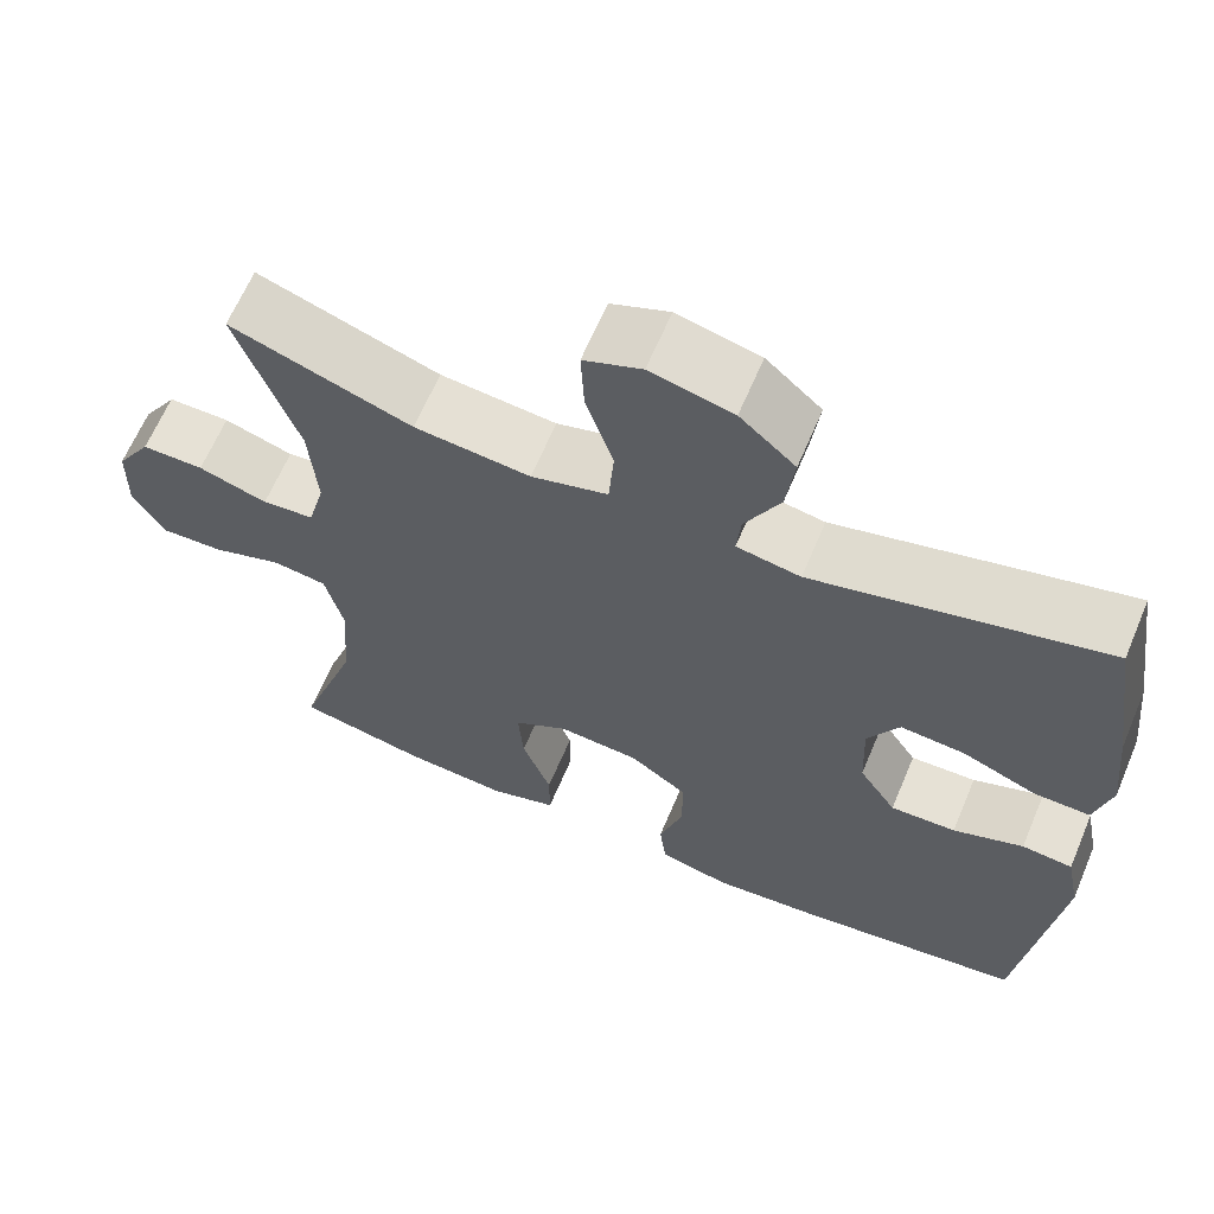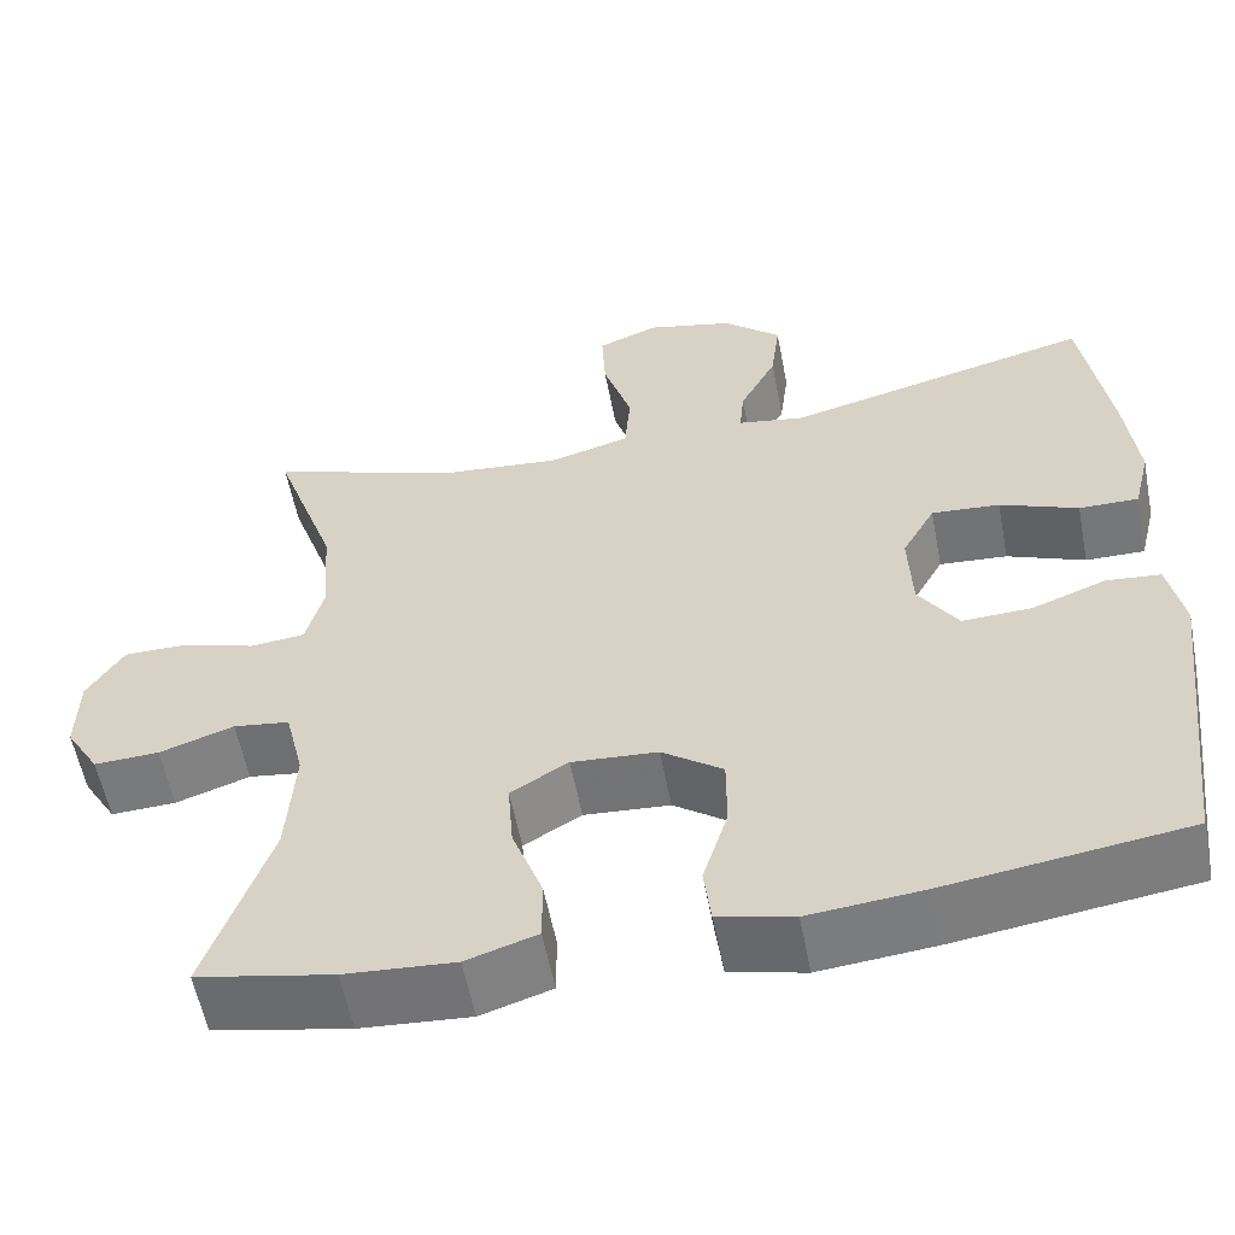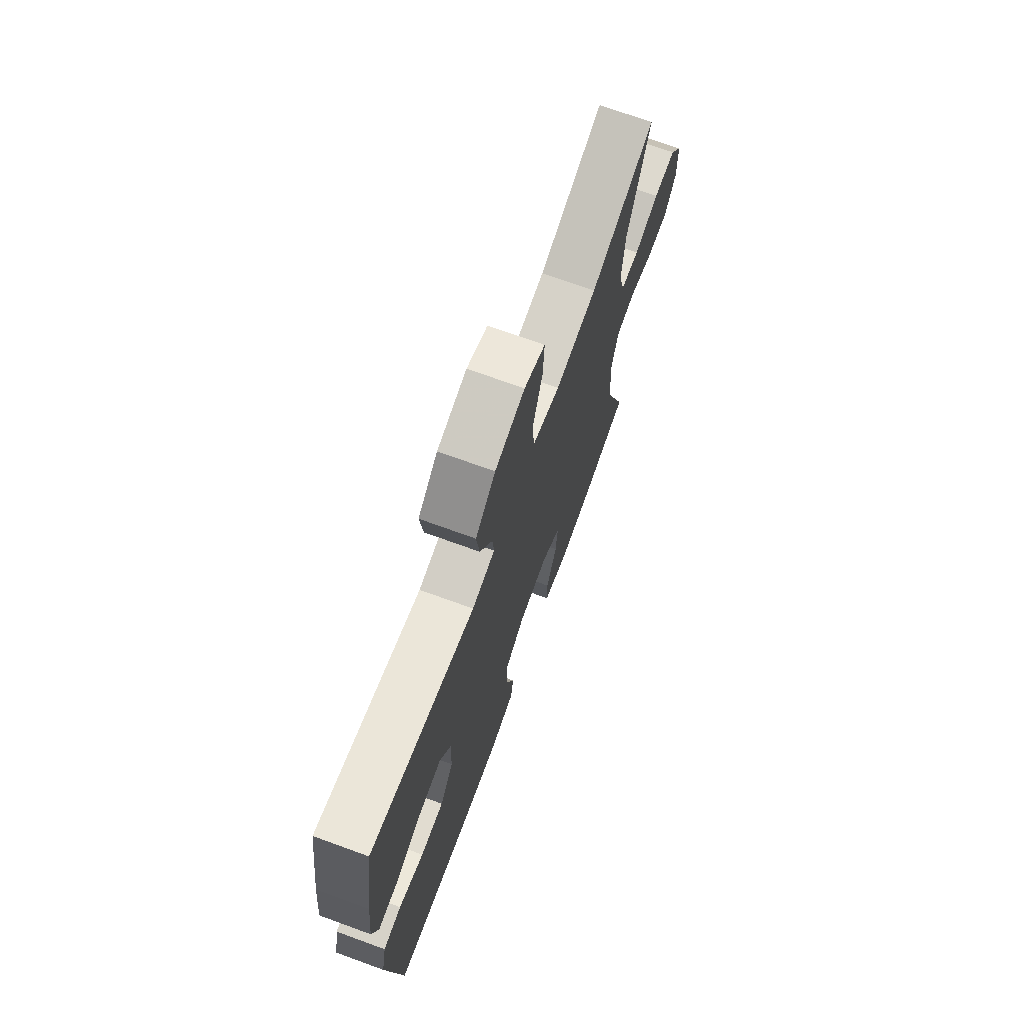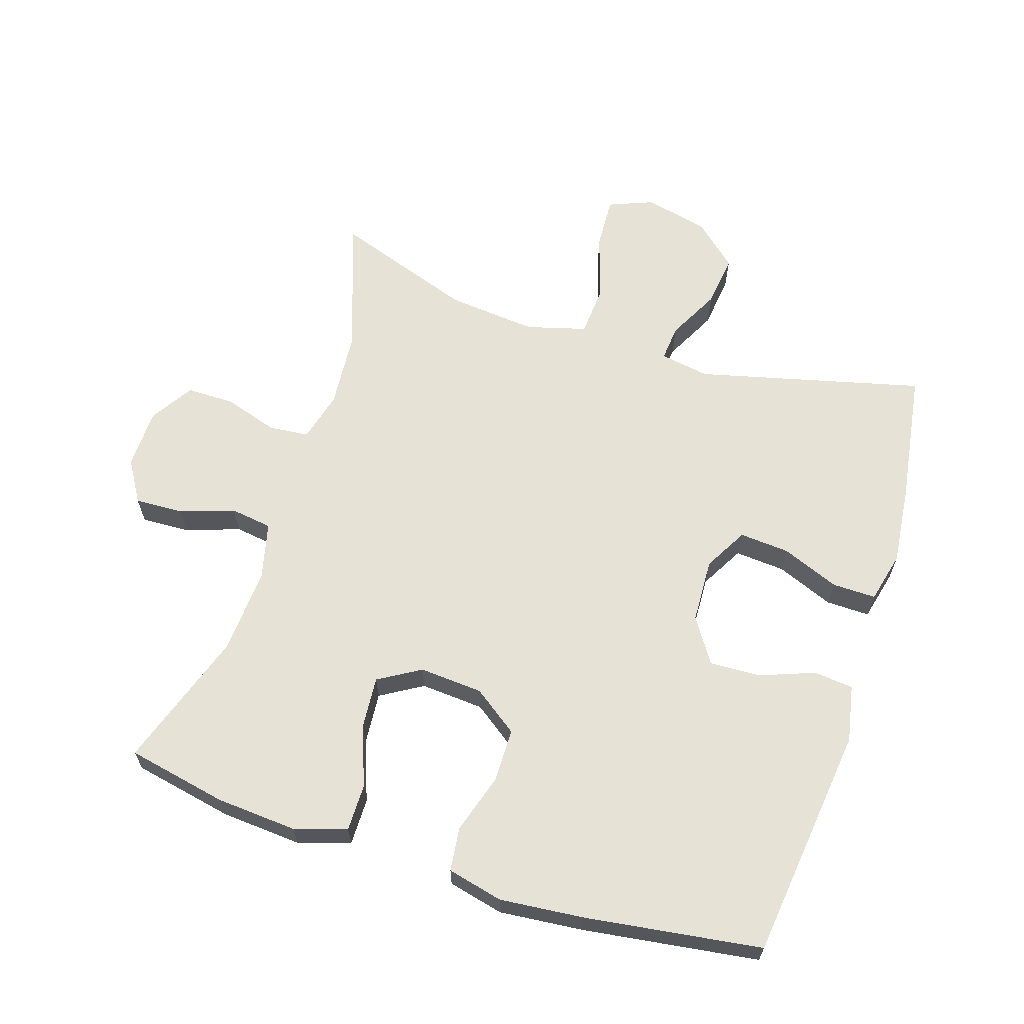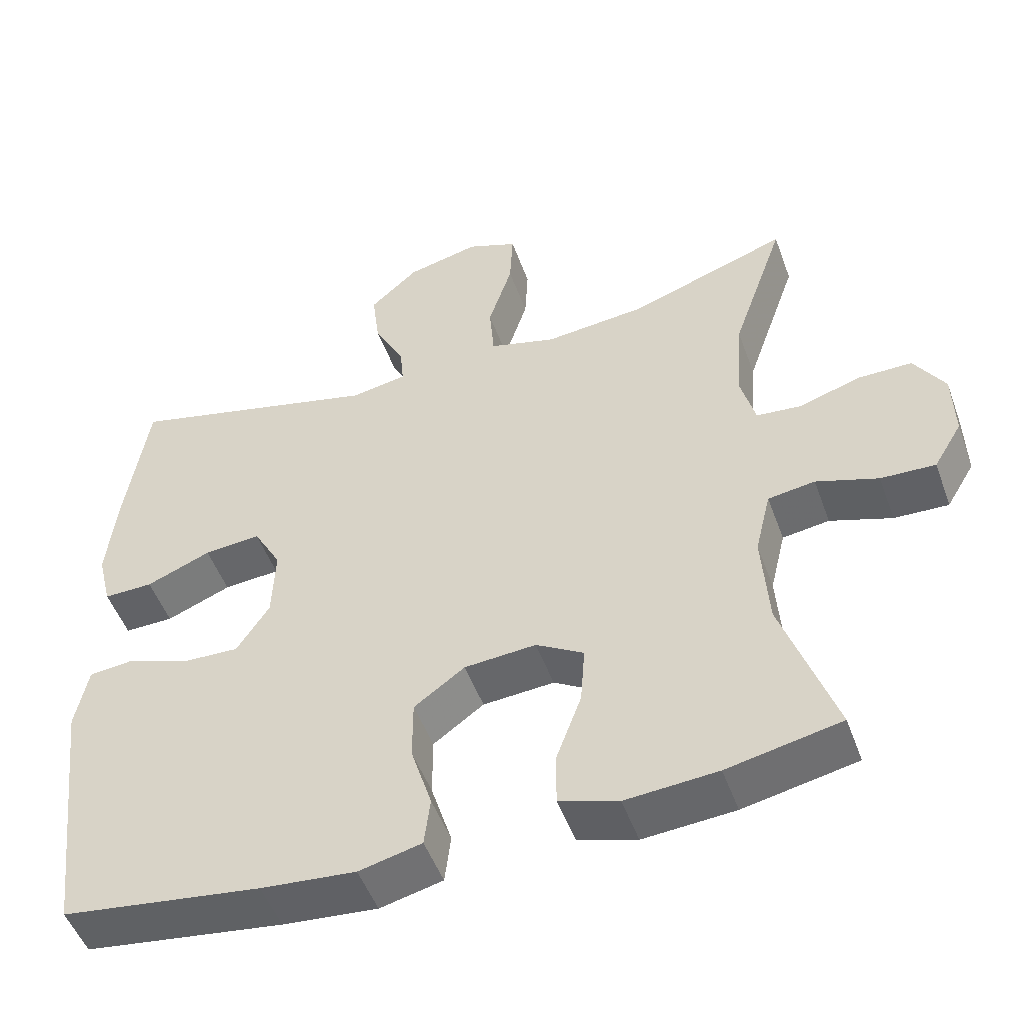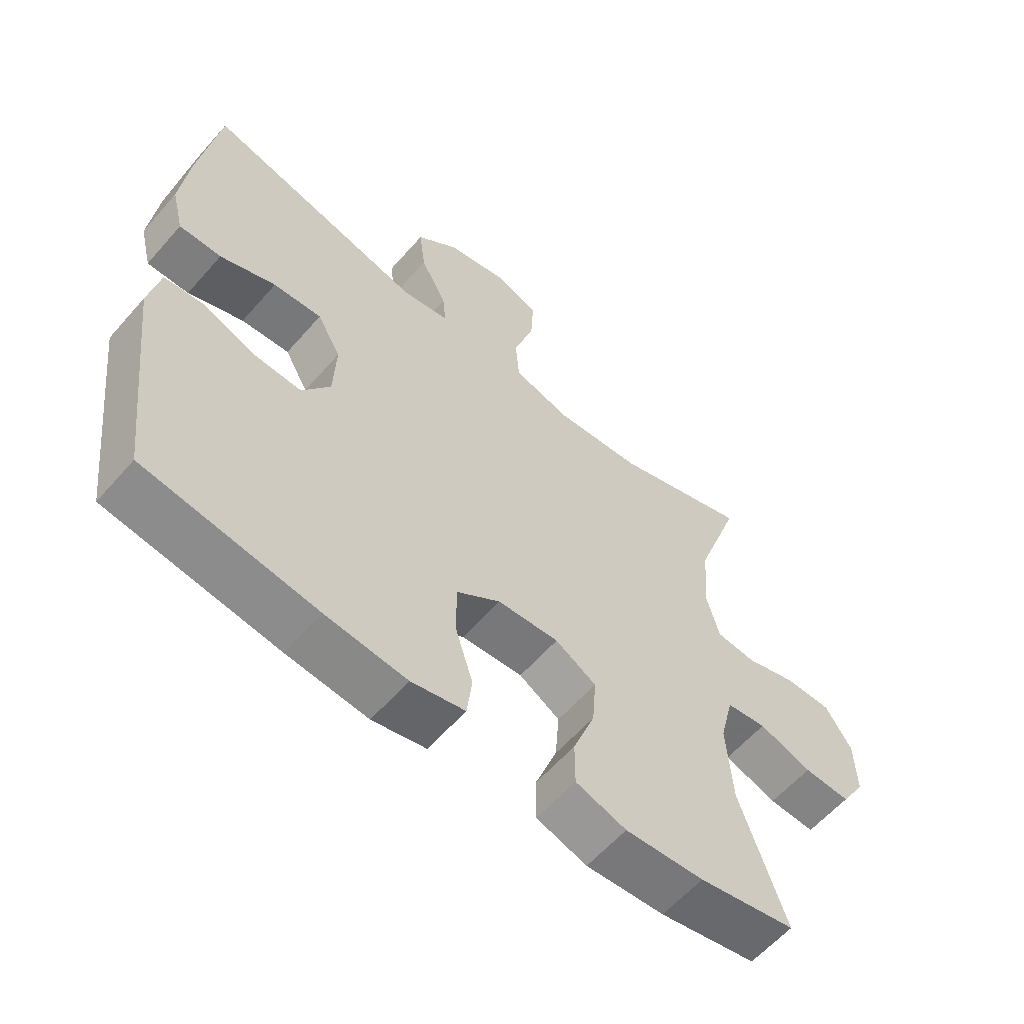
<metadata>
{"format":"obj","ext":"obj","renderer":"f3d","projection":"perspective","resolution":1024,"background":"white","views":[{"elev":64.2,"azim":-157.1,"up":"+Z"},{"elev":-57.3,"azim":-169.1,"up":"+Z"},{"elev":71.7,"azim":-70.0,"up":"+Z"},{"elev":63.8,"azim":-162.3,"up":"+Y"},{"elev":-50.3,"azim":19.7,"up":"+Z"},{"elev":-60.0,"azim":-40.9,"up":"+Z"}]}
</metadata>
<code>
v -0.5 0.07 -0.5
v -0.543 0.07 -0.145
v -0.526 0.07 -0.059
v -0.466 0.07 -0.053
v -0.383 0.07 -0.084
v -0.306 0.07 -0.087
v -0.262 0.07 -0.02
v -0.258 0.07 0.078
v -0.295 0.07 0.144
v -0.371 0.07 0.138
v -0.458 0.07 0.103
v -0.524 0.07 0.102
v -0.543 0.07 0.179
v -0.53 0.07 0.301
v -0.5 0.07 0.5
v -0.158 0.07 0.415
v -0.083 0.07 0.428
v -0.088 0.07 0.482
v -0.129 0.07 0.561
v -0.139 0.07 0.641
v -0.074 0.07 0.699
v 0.023 0.07 0.722
v 0.091 0.07 0.695
v 0.087 0.07 0.615
v 0.055 0.07 0.515
v 0.061 0.07 0.438
v 0.151 0.07 0.413
v 0.287 0.07 0.426
v 0.5 0.07 0.5
v 0.429 0.07 0.296
v 0.42 0.07 0.179
v 0.44 0.07 0.103
v 0.501 0.07 0.097
v 0.582 0.07 0.123
v 0.655 0.07 0.123
v 0.696 0.07 0.058
v 0.698 0.07 -0.033
v 0.66 0.07 -0.096
v 0.587 0.07 -0.093
v 0.504 0.07 -0.065
v 0.441 0.07 -0.074
v 0.42 0.07 -0.161
v 0.429 0.07 -0.292
v 0.5 0.07 -0.5
v 0.348 0.07 -0.531
v 0.225 0.07 -0.54
v 0.146 0.07 -0.515
v 0.146 0.07 -0.444
v 0.18 0.07 -0.352
v 0.186 0.07 -0.273
v 0.122 0.07 -0.235
v 0.026 0.07 -0.242
v -0.042 0.07 -0.291
v -0.042 0.07 -0.373
v -0.014 0.07 -0.463
v -0.022 0.07 -0.529
v -0.106 0.07 -0.549
v -0.233 0.07 -0.537
v -0.5 0 -0.5
v -0.543 0 -0.145
v -0.526 0 -0.059
v -0.466 0 -0.053
v -0.383 0 -0.084
v -0.306 0 -0.087
v -0.262 0 -0.02
v -0.258 0 0.078
v -0.295 0 0.144
v -0.371 0 0.138
v -0.458 0 0.103
v -0.524 0 0.102
v -0.543 0 0.179
v -0.53 0 0.301
v -0.5 0 0.5
v -0.158 0 0.415
v -0.083 0 0.428
v -0.088 0 0.482
v -0.129 0 0.561
v -0.139 0 0.641
v -0.074 0 0.699
v 0.023 0 0.722
v 0.091 0 0.695
v 0.087 0 0.615
v 0.055 0 0.515
v 0.061 0 0.438
v 0.151 0 0.413
v 0.287 0 0.426
v 0.5 0 0.5
v 0.429 0 0.296
v 0.42 0 0.179
v 0.44 0 0.103
v 0.501 0 0.097
v 0.582 0 0.123
v 0.655 0 0.123
v 0.696 0 0.058
v 0.698 0 -0.033
v 0.66 0 -0.096
v 0.587 0 -0.093
v 0.504 0 -0.065
v 0.441 0 -0.074
v 0.42 0 -0.161
v 0.429 0 -0.292
v 0.5 0 -0.5
v 0.348 0 -0.531
v 0.225 0 -0.54
v 0.146 0 -0.515
v 0.146 0 -0.444
v 0.18 0 -0.352
v 0.186 0 -0.273
v 0.122 0 -0.235
v 0.026 0 -0.242
v -0.042 0 -0.291
v -0.042 0 -0.373
v -0.014 0 -0.463
v -0.022 0 -0.529
v -0.106 0 -0.549
v -0.233 0 -0.537
f 3 4 5
f 2 3 5
f 1 2 5
f 58 1 5
f 57 58 5
f 56 57 5
f 55 56 5
f 54 55 5
f 53 54 5 6
f 52 53 6 7
f 51 52 7 8
f 50 51 8 9
f 47 48 49
f 46 47 49
f 45 46 49
f 44 45 49
f 43 44 49
f 42 43 49 50
f 41 42 50 9
f 38 39 40
f 37 38 40
f 36 37 40
f 35 36 40
f 34 35 40
f 33 34 40
f 40 41 9
f 33 40 9
f 32 33 9
f 28 29 30
f 27 28 30 31
f 31 32 9
f 27 31 9
f 26 27 9
f 23 24 25
f 22 23 25
f 21 22 25
f 20 21 25
f 19 20 25
f 18 19 25
f 17 18 25 26
f 14 15 16
f 13 14 16
f 12 13 16
f 11 12 16
f 10 11 16
f 16 17 26
f 10 16 26
f 9 10 26
f 63 62 61
f 63 61 60
f 63 60 59
f 63 59 116
f 63 116 115
f 63 115 114
f 63 114 113
f 63 113 112
f 64 63 112 111
f 65 64 111 110
f 66 65 110 109
f 67 66 109 108
f 107 106 105
f 107 105 104
f 107 104 103
f 107 103 102
f 107 102 101
f 108 107 101 100
f 67 108 100 99
f 98 97 96
f 98 96 95
f 98 95 94
f 98 94 93
f 98 93 92
f 98 92 91
f 67 99 98
f 67 98 91
f 67 91 90
f 88 87 86
f 89 88 86 85
f 67 90 89
f 67 89 85
f 67 85 84
f 83 82 81
f 83 81 80
f 83 80 79
f 83 79 78
f 83 78 77
f 83 77 76
f 84 83 76 75
f 74 73 72
f 74 72 71
f 74 71 70
f 74 70 69
f 74 69 68
f 84 75 74
f 84 74 68
f 84 68 67
f 1 59 60 2
f 2 60 61 3
f 3 61 62 4
f 4 62 63 5
f 5 63 64 6
f 6 64 65 7
f 7 65 66 8
f 8 66 67 9
f 9 67 68 10
f 10 68 69 11
f 11 69 70 12
f 12 70 71 13
f 13 71 72 14
f 14 72 73 15
f 15 73 74 16
f 16 74 75 17
f 17 75 76 18
f 18 76 77 19
f 19 77 78 20
f 20 78 79 21
f 21 79 80 22
f 22 80 81 23
f 23 81 82 24
f 24 82 83 25
f 25 83 84 26
f 26 84 85 27
f 27 85 86 28
f 28 86 87 29
f 29 87 88 30
f 30 88 89 31
f 31 89 90 32
f 32 90 91 33
f 33 91 92 34
f 34 92 93 35
f 35 93 94 36
f 36 94 95 37
f 37 95 96 38
f 38 96 97 39
f 39 97 98 40
f 40 98 99 41
f 41 99 100 42
f 42 100 101 43
f 43 101 102 44
f 44 102 103 45
f 45 103 104 46
f 46 104 105 47
f 47 105 106 48
f 48 106 107 49
f 49 107 108 50
f 50 108 109 51
f 51 109 110 52
f 52 110 111 53
f 53 111 112 54
f 54 112 113 55
f 55 113 114 56
f 56 114 115 57
f 57 115 116 58
f 58 116 59 1

</code>
